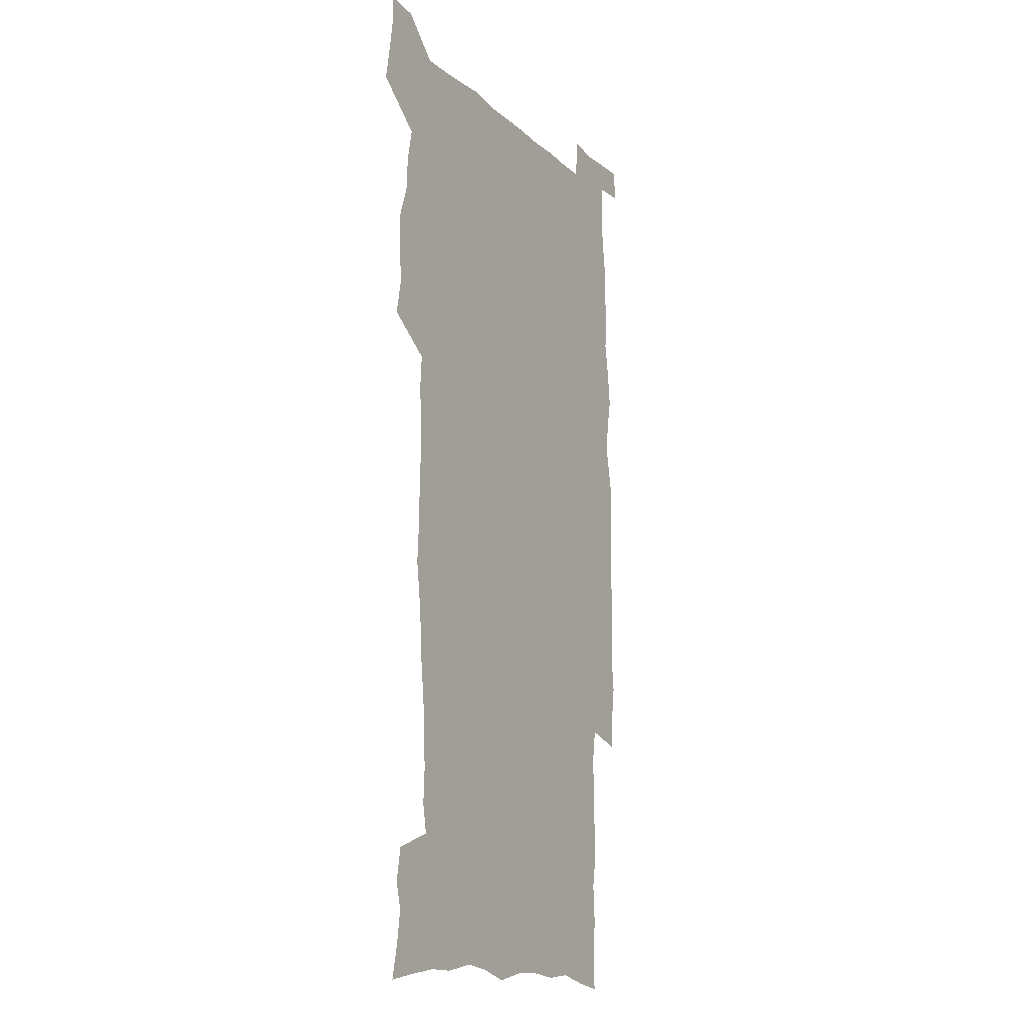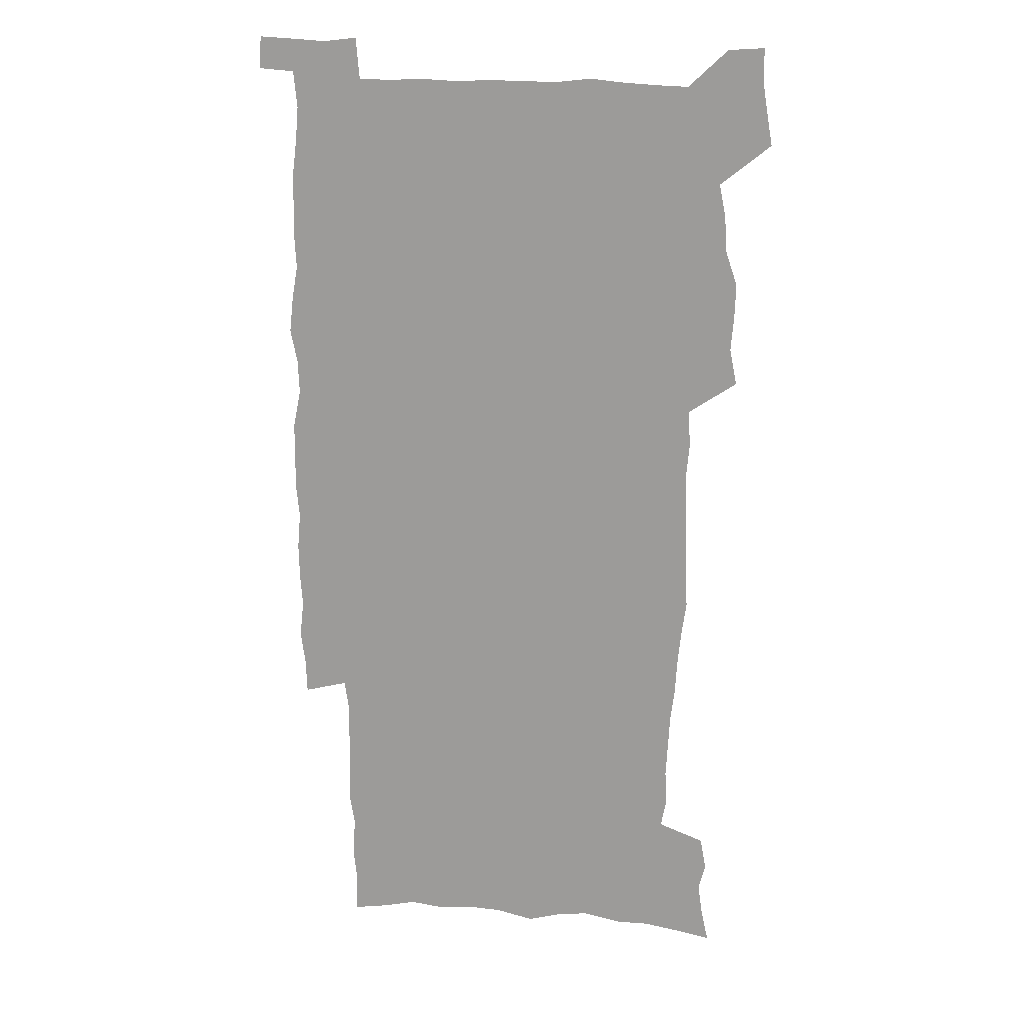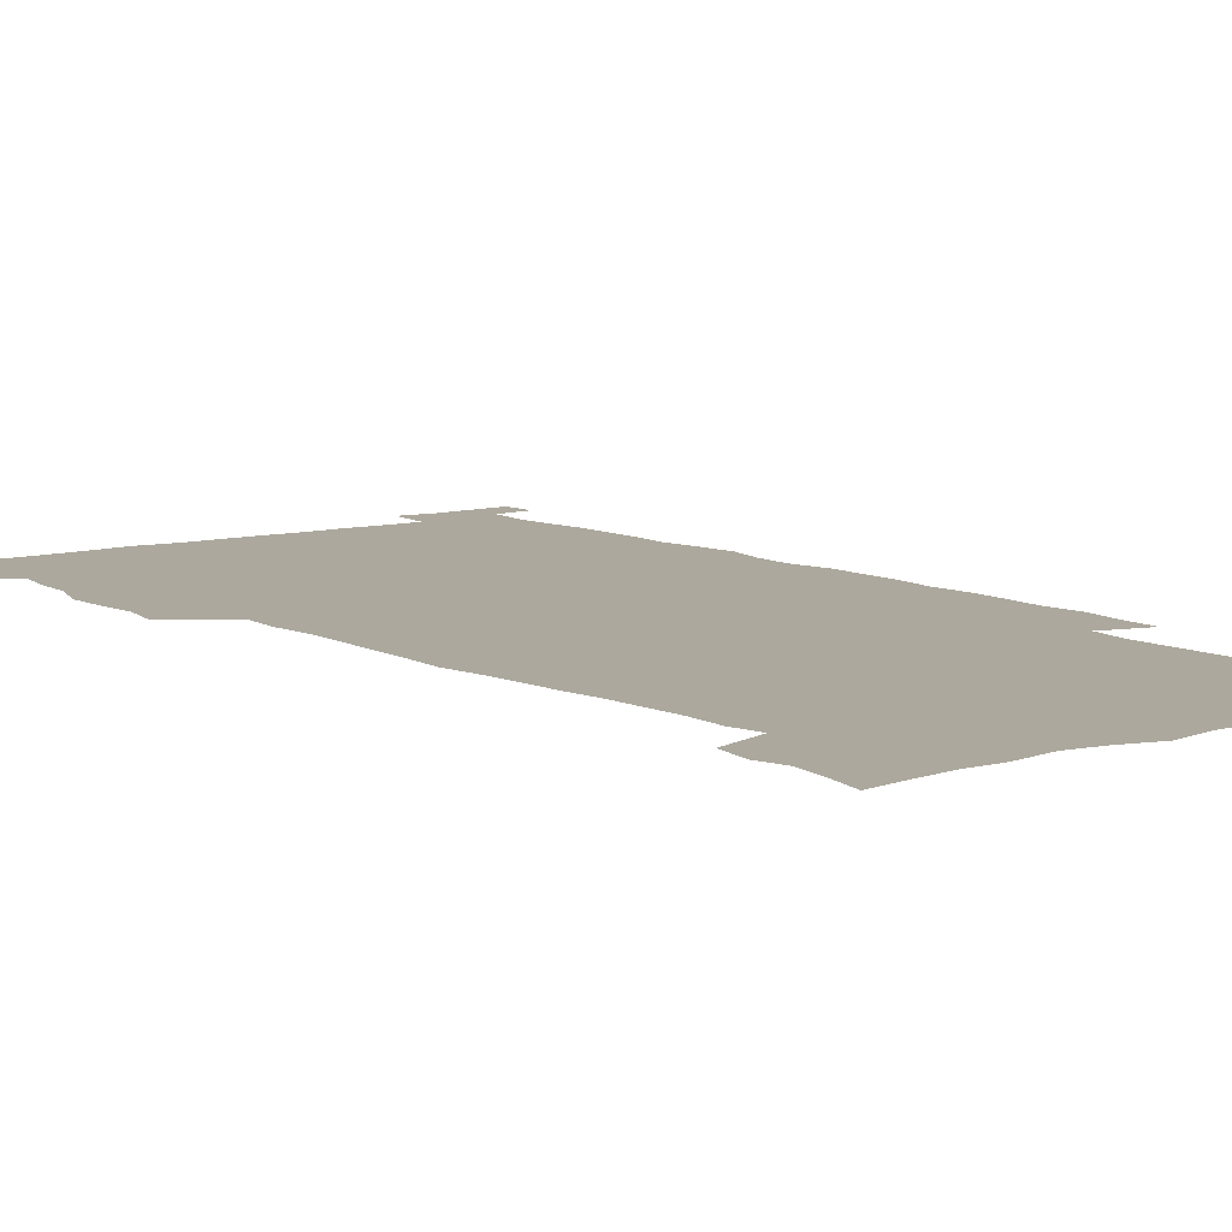
<metadata>
{"format":"obj","ext":"obj","renderer":"f3d","projection":"perspective","resolution":1024,"background":"white","views":[{"elev":-14.8,"azim":-60.7,"up":"+Y"},{"elev":18.2,"azim":-170.2,"up":"+Y"},{"elev":8.6,"azim":-36.2,"up":"+Z"}]}
</metadata>
<code>
v 442.9 558.3 0
v 445.3 572.4 0
v 447.6 586.4 0
v 447.6 600.8 0
v 459.6 157.2 0
v 462.8 172.1 0
v 464.8 186 0
v 461.7 197.3 0
v 464.4 211.9 0
v 454.9 448.2 0
v 458.1 464.2 0
v 456.8 479.5 0
v 456.3 494.7 0
v 461.6 510.5 0
v 462.4 525.4 0
v 465.3 540.3 0
v 463.9 555.6 0
v 464.5 570.1 0
v 464.5 584.7 0
v 463.4 599.7 0
v 475.4 160.1 0
v 479.6 175.9 0
v 483.2 191.1 0
v 480.4 202.6 0
v 484.6 219.3 0
v 482.1 231.7 0
v 482.9 247.4 0
v 482.1 262.1 0
v 481.3 277.3 0
v 479.4 292 0
v 478.5 307.3 0
v 477 322.5 0
v 474.9 337.5 0
v 475.8 354 0
v 476.1 370.1 0
v 476.7 386.3 0
v 476.9 402.3 0
v 475.5 417.8 0
v 476.5 433.7 0
v 475 449.1 0
v 477.2 464.7 0
v 475.2 479.9 0
v 478.7 495.2 0
v 479.9 510 0
v 479.2 524.7 0
v 482.5 539.2 0
v 481.1 554.4 0
v 480.5 569.2 0
v 480.8 583.4 0
v 491 162.4 0
v 494.6 178.4 0
v 495.3 191.9 0
v 497.1 206.9 0
v 499.9 223.5 0
v 497.7 236.3 0
v 500.2 253.2 0
v 499.4 267.6 0
v 499.6 283.1 0
v 499 297.9 0
v 497.2 312.3 0
v 496.1 327.3 0
v 495.6 342.7 0
v 494.8 357.9 0
v 495.8 374 0
v 496 389.4 0
v 495.2 404.4 0
v 495.3 419.7 0
v 494.9 434.9 0
v 494.1 450 0
v 495.4 465.3 0
v 496.3 480.3 0
v 496 495 0
v 497.6 509.7 0
v 497.6 524.2 0
v 498.3 538.6 0
v 499.1 552.5 0
v 496.9 568.3 0
v 495.3 583.9 0
v 505 162.2 0
v 508.7 179 0
v 509.5 193.3 0
v 515.8 214.1 0
v 516.1 228.2 0
v 515.9 242.3 0
v 515.2 256.3 0
v 515.2 271.3 0
v 515.9 287 0
v 513.9 300.6 0
v 513 315.2 0
v 512.9 330.7 0
v 511 345 0
v 511.5 360.4 0
v 513.4 376.9 0
v 512.8 391.3 0
v 512.3 406 0
v 511.5 420.7 0
v 512.3 436 0
v 512.7 451 0
v 512.6 465.8 0
v 513.3 480.4 0
v 513.1 495 0
v 513 509.5 0
v 513.4 523.8 0
v 513.5 538.2 0
v 513.7 552.4 0
v 512.6 567.5 0
v 510 584.8 0
v 522.3 165.4 0
v 524.1 180.9 0
v 527.5 199.4 0
v 529.9 216.4 0
v 529.7 229.6 0
v 531.7 246.2 0
v 530 258.9 0
v 530.1 273.9 0
v 529.9 288.7 0
v 529.1 303.1 0
v 527.7 317.1 0
v 528.8 333.7 0
v 528.7 348.4 0
v 527.4 362.5 0
v 527.7 377.5 0
v 528.2 392.6 0
v 527.9 406.9 0
v 528 421.7 0
v 526.7 436.3 0
v 528.1 451.6 0
v 528.4 466.2 0
v 528.5 480.5 0
v 528.8 494.9 0
v 528.7 509.3 0
v 528.6 523.6 0
v 529.5 537.5 0
v 528.6 552.5 0
v 527.2 568.1 0
v 524.5 586.3 0
v 536.4 163.3 0
v 540.1 184.1 0
v 541.7 200.3 0
v 542.8 215.7 0
v 544.2 232.5 0
v 544.6 247 0
v 544 260.3 0
v 544.4 275 0
v 544.3 290.4 0
v 543.6 304.9 0
v 543.1 319.5 0
v 542.9 334.4 0
v 543 349.6 0
v 542.7 364.1 0
v 542.5 378.6 0
v 542.4 393 0
v 541.7 406.9 0
v 543.4 423 0
v 542.6 437.3 0
v 543.2 452 0
v 543.2 466.4 0
v 542.3 480.8 0
v 543.6 495.2 0
v 543.4 509.4 0
v 544.2 523.4 0
v 543.5 538.5 0
v 543.1 552.8 0
v 542.2 568 0
v 540.9 584.4 0
v 550.9 159.3 0
v 554.1 182.3 0
v 555.3 199.1 0
v 556.6 216.5 0
v 557.6 232.9 0
v 557.7 247.2 0
v 558.3 262 0
v 557.9 275 0
v 558.2 292.5 0
v 557.6 306 0
v 557.2 320.4 0
v 557.1 335.2 0
v 557 350 0
v 556.8 364.7 0
v 556.8 379.3 0
v 556.9 393.6 0
v 557.3 408.6 0
v 557.5 423.2 0
v 557.5 437.7 0
v 557.8 452.4 0
v 558.1 466.7 0
v 557.6 481 0
v 558.3 495.3 0
v 558 509.5 0
v 558.1 523.5 0
v 558.1 538.1 0
v 557.7 552.8 0
v 557.2 567.6 0
v 555.8 584.7 0
v 567.2 162.9 0
v 568.9 183.8 0
v 570 201.2 0
v 570.6 218.5 0
v 571 232.6 0
v 571.3 248.7 0
v 571.4 262.1 0
v 571.2 275.4 0
v 571.5 292.8 0
v 571.7 306.9 0
v 571.4 321.1 0
v 571.3 336.3 0
v 571.1 350.7 0
v 570.9 365.4 0
v 570.6 379 0
v 571.7 395 0
v 571.7 409.1 0
v 571.9 423.3 0
v 571.8 437.7 0
v 572 452.1 0
v 572.3 467 0
v 572.3 481.1 0
v 572.4 495.4 0
v 572.4 509.6 0
v 572.2 524 0
v 572.5 537.8 0
v 572 553.6 0
v 571.8 568.1 0
v 570.9 584.8 0
v 582.6 163.4 0
v 583.2 183.5 0
v 584.2 198.8 0
v 584.3 216.5 0
v 584.6 232.7 0
v 585 247 0
v 584.8 261.9 0
v 585 275.5 0
v 585.9 290.3 0
v 585.5 307 0
v 585.4 321.2 0
v 585.3 336.3 0
v 585.2 351.1 0
v 585 366.1 0
v 585.4 380.8 0
v 585.5 395.1 0
v 585.6 409.7 0
v 586.1 423.5 0
v 586.2 437.9 0
v 586.2 452.2 0
v 586.4 466.8 0
v 586.7 481.1 0
v 586.7 495.5 0
v 586.6 509.7 0
v 586.7 523.9 0
v 586.7 538.6 0
v 586.9 552.8 0
v 586.7 568 0
v 586.2 584.1 0
v 597.8 161.7 0
v 597.7 180.3 0
v 598.6 197.5 0
v 598.1 216.8 0
v 598.6 231.1 0
v 598.9 245.9 0
v 598.9 260.9 0
v 598.7 276.9 0
v 599.9 289.8 0
v 599.3 306.7 0
v 599.3 321.1 0
v 599.6 335.2 0
v 599.2 351.6 0
v 599.2 366.2 0
v 599.4 380.6 0
v 599.7 394.9 0
v 600.2 409.2 0
v 600.2 423.7 0
v 600.3 437.8 0
v 600.5 452.1 0
v 600.9 466.2 0
v 601.1 481.2 0
v 601 495.6 0
v 600.9 509.9 0
v 601.1 524.3 0
v 601.1 538.6 0
v 601.5 553.4 0
v 601.4 568.1 0
v 601.2 584.8 0
v 612.5 163.3 0
v 611.5 183.5 0
v 613.4 196.2 0
v 612.6 213.9 0
v 612.8 229.3 0
v 613.4 243.9 0
v 613.6 259 0
v 613.3 274.9 0
v 613.7 289.5 0
v 612.9 306.5 0
v 613.7 320.4 0
v 613.5 335.6 0
v 613.9 350.1 0
v 613.6 365.2 0
v 613.9 379.6 0
v 614.2 394.1 0
v 614.5 408.7 0
v 614.9 423.1 0
v 614.8 437.6 0
v 615.4 452.1 0
v 614.9 467.9 0
v 615.9 481.7 0
v 615.5 495.9 0
v 615.6 510.2 0
v 615.7 524.5 0
v 614.9 538.2 0
v 616 554 0
v 615.8 567.9 0
v 616 584.1 0
v 628 159.8 0
v 626.6 179.1 0
v 628 193.6 0
v 627.4 210.9 0
v 627.3 226.9 0
v 628.2 241.7 0
v 628.2 257.3 0
v 627.9 273.4 0
v 628.2 288.6 0
v 627.1 304.7 0
v 628.6 318.7 0
v 628.7 333.7 0
v 628.5 348.9 0
v 628.9 363.5 0
v 628.5 378.5 0
v 629.3 392.9 0
v 630.1 407.4 0
v 630.7 422.1 0
v 630.3 437.2 0
v 630.2 452.1 0
v 629.1 467.1 0
v 631.1 481.5 0
v 630.8 496 0
v 632 510.8 0
v 631.2 525.2 0
v 630.4 539.6 0
v 630.8 554.3 0
v 630.5 568.7 0
v 630.9 584.1 0
v 632.5 602.6 0
v 642.9 157.5 0
v 642.2 174.9 0
v 643.7 189.5 0
v 642.7 207.4 0
v 645.1 221.5 0
v 644.6 237.7 0
v 644.3 253.8 0
v 644 269.9 0
v 646.1 284.3 0
v 644.7 300.8 0
v 645 316 0
v 643.9 331.7 0
v 645.4 346.1 0
v 644.8 361.4 0
v 646.2 375.9 0
v 646.7 390.8 0
v 647.8 405.5 0
v 646.8 421 0
v 647.2 436.1 0
v 646.5 451.5 0
v 646.6 466.6 0
v 645.3 481.5 0
v 646.1 495.8 0
v 647.8 511.1 0
v 646.5 525.8 0
v 645.1 540 0
v 646.7 555 0
v 645.1 569.4 0
v 645.7 584.5 0
v 647.1 600.8 0
v 665.5 279.2 0
v 666 294.6 0
v 668 309.4 0
v 666.3 325.9 0
v 667.4 340.9 0
v 667.7 356.3 0
v 666.3 372.3 0
v 667.8 387.2 0
v 667.7 402.6 0
v 667.6 418 0
v 664.2 435.1 0
v 664.9 450.1 0
v 667.9 465.1 0
v 666.2 480.7 0
v 663.6 496.2 0
v 664.5 511.4 0
v 664.2 526.4 0
v 663.8 541.4 0
v 661.9 556.2 0
v 660.7 570.7 0
v 662.3 587.1 0
v 662.2 601.8 0
v 677.8 588.2 0
v 677.1 602.5 0
f 16 17 1
f 1 17 2
f 17 18 2
f 2 18 3
f 18 19 3
f 3 19 4
f 19 20 4
f 5 21 6
f 21 22 6
f 6 22 7
f 22 23 7
f 7 23 8
f 23 24 8
f 8 24 9
f 24 25 9
f 39 40 10
f 10 40 11
f 40 41 11
f 11 41 12
f 41 42 12
f 12 42 13
f 42 43 13
f 13 43 14
f 43 44 14
f 14 44 15
f 44 45 15
f 15 45 16
f 45 46 16
f 16 46 17
f 46 47 17
f 17 47 18
f 47 48 18
f 18 48 19
f 48 49 19
f 19 49 20
f 21 50 22
f 50 51 22
f 22 51 23
f 51 52 23
f 23 52 24
f 52 53 24
f 24 53 25
f 53 54 25
f 25 54 26
f 54 55 26
f 26 55 27
f 55 56 27
f 27 56 28
f 56 57 28
f 28 57 29
f 57 58 29
f 29 58 30
f 58 59 30
f 30 59 31
f 59 60 31
f 31 60 32
f 60 61 32
f 32 61 33
f 61 62 33
f 33 62 34
f 62 63 34
f 34 63 35
f 63 64 35
f 35 64 36
f 64 65 36
f 36 65 37
f 65 66 37
f 37 66 38
f 66 67 38
f 38 67 39
f 67 68 39
f 39 68 40
f 68 69 40
f 40 69 41
f 69 70 41
f 41 70 42
f 70 71 42
f 42 71 43
f 71 72 43
f 43 72 44
f 72 73 44
f 44 73 45
f 73 74 45
f 45 74 46
f 74 75 46
f 46 75 47
f 75 76 47
f 47 76 48
f 76 77 48
f 48 77 49
f 77 78 49
f 50 79 51
f 79 80 51
f 51 80 52
f 80 81 52
f 52 81 53
f 81 82 53
f 53 82 54
f 82 83 54
f 54 83 55
f 83 84 55
f 55 84 56
f 84 85 56
f 56 85 57
f 85 86 57
f 57 86 58
f 86 87 58
f 58 87 59
f 87 88 59
f 59 88 60
f 88 89 60
f 60 89 61
f 89 90 61
f 61 90 62
f 90 91 62
f 62 91 63
f 91 92 63
f 63 92 64
f 92 93 64
f 64 93 65
f 93 94 65
f 65 94 66
f 94 95 66
f 66 95 67
f 95 96 67
f 67 96 68
f 96 97 68
f 68 97 69
f 97 98 69
f 69 98 70
f 98 99 70
f 70 99 71
f 99 100 71
f 71 100 72
f 100 101 72
f 72 101 73
f 101 102 73
f 73 102 74
f 102 103 74
f 74 103 75
f 103 104 75
f 75 104 76
f 104 105 76
f 76 105 77
f 105 106 77
f 77 106 78
f 106 107 78
f 79 108 80
f 108 109 80
f 80 109 81
f 109 110 81
f 81 110 82
f 110 111 82
f 82 111 83
f 111 112 83
f 83 112 84
f 112 113 84
f 84 113 85
f 113 114 85
f 85 114 86
f 114 115 86
f 86 115 87
f 115 116 87
f 87 116 88
f 116 117 88
f 88 117 89
f 117 118 89
f 89 118 90
f 118 119 90
f 90 119 91
f 119 120 91
f 91 120 92
f 120 121 92
f 92 121 93
f 121 122 93
f 93 122 94
f 122 123 94
f 94 123 95
f 123 124 95
f 95 124 96
f 124 125 96
f 96 125 97
f 125 126 97
f 97 126 98
f 126 127 98
f 98 127 99
f 127 128 99
f 99 128 100
f 128 129 100
f 100 129 101
f 129 130 101
f 101 130 102
f 130 131 102
f 102 131 103
f 131 132 103
f 103 132 104
f 132 133 104
f 104 133 105
f 133 134 105
f 105 134 106
f 134 135 106
f 106 135 107
f 135 136 107
f 108 137 109
f 137 138 109
f 109 138 110
f 138 139 110
f 110 139 111
f 139 140 111
f 111 140 112
f 140 141 112
f 112 141 113
f 141 142 113
f 113 142 114
f 142 143 114
f 114 143 115
f 143 144 115
f 115 144 116
f 144 145 116
f 116 145 117
f 145 146 117
f 117 146 118
f 146 147 118
f 118 147 119
f 147 148 119
f 119 148 120
f 148 149 120
f 120 149 121
f 149 150 121
f 121 150 122
f 150 151 122
f 122 151 123
f 151 152 123
f 123 152 124
f 152 153 124
f 124 153 125
f 153 154 125
f 125 154 126
f 154 155 126
f 126 155 127
f 155 156 127
f 127 156 128
f 156 157 128
f 128 157 129
f 157 158 129
f 129 158 130
f 158 159 130
f 130 159 131
f 159 160 131
f 131 160 132
f 160 161 132
f 132 161 133
f 161 162 133
f 133 162 134
f 162 163 134
f 134 163 135
f 163 164 135
f 135 164 136
f 164 165 136
f 137 166 138
f 166 167 138
f 138 167 139
f 167 168 139
f 139 168 140
f 168 169 140
f 140 169 141
f 169 170 141
f 141 170 142
f 170 171 142
f 142 171 143
f 171 172 143
f 143 172 144
f 172 173 144
f 144 173 145
f 173 174 145
f 145 174 146
f 174 175 146
f 146 175 147
f 175 176 147
f 147 176 148
f 176 177 148
f 148 177 149
f 177 178 149
f 149 178 150
f 178 179 150
f 150 179 151
f 179 180 151
f 151 180 152
f 180 181 152
f 152 181 153
f 181 182 153
f 153 182 154
f 182 183 154
f 154 183 155
f 183 184 155
f 155 184 156
f 184 185 156
f 156 185 157
f 185 186 157
f 157 186 158
f 186 187 158
f 158 187 159
f 187 188 159
f 159 188 160
f 188 189 160
f 160 189 161
f 189 190 161
f 161 190 162
f 190 191 162
f 162 191 163
f 191 192 163
f 163 192 164
f 192 193 164
f 164 193 165
f 193 194 165
f 166 195 167
f 195 196 167
f 167 196 168
f 196 197 168
f 168 197 169
f 197 198 169
f 169 198 170
f 198 199 170
f 170 199 171
f 199 200 171
f 171 200 172
f 200 201 172
f 172 201 173
f 201 202 173
f 173 202 174
f 202 203 174
f 174 203 175
f 203 204 175
f 175 204 176
f 204 205 176
f 176 205 177
f 205 206 177
f 177 206 178
f 206 207 178
f 178 207 179
f 207 208 179
f 179 208 180
f 208 209 180
f 180 209 181
f 209 210 181
f 181 210 182
f 210 211 182
f 182 211 183
f 211 212 183
f 183 212 184
f 212 213 184
f 184 213 185
f 213 214 185
f 185 214 186
f 214 215 186
f 186 215 187
f 215 216 187
f 187 216 188
f 216 217 188
f 188 217 189
f 217 218 189
f 189 218 190
f 218 219 190
f 190 219 191
f 219 220 191
f 191 220 192
f 220 221 192
f 192 221 193
f 221 222 193
f 193 222 194
f 222 223 194
f 195 224 196
f 224 225 196
f 196 225 197
f 225 226 197
f 197 226 198
f 226 227 198
f 198 227 199
f 227 228 199
f 199 228 200
f 228 229 200
f 200 229 201
f 229 230 201
f 201 230 202
f 230 231 202
f 202 231 203
f 231 232 203
f 203 232 204
f 232 233 204
f 204 233 205
f 233 234 205
f 205 234 206
f 234 235 206
f 206 235 207
f 235 236 207
f 207 236 208
f 236 237 208
f 208 237 209
f 237 238 209
f 209 238 210
f 238 239 210
f 210 239 211
f 239 240 211
f 211 240 212
f 240 241 212
f 212 241 213
f 241 242 213
f 213 242 214
f 242 243 214
f 214 243 215
f 243 244 215
f 215 244 216
f 244 245 216
f 216 245 217
f 245 246 217
f 217 246 218
f 246 247 218
f 218 247 219
f 247 248 219
f 219 248 220
f 248 249 220
f 220 249 221
f 249 250 221
f 221 250 222
f 250 251 222
f 222 251 223
f 251 252 223
f 224 253 225
f 253 254 225
f 225 254 226
f 254 255 226
f 226 255 227
f 255 256 227
f 227 256 228
f 256 257 228
f 228 257 229
f 257 258 229
f 229 258 230
f 258 259 230
f 230 259 231
f 259 260 231
f 231 260 232
f 260 261 232
f 232 261 233
f 261 262 233
f 233 262 234
f 262 263 234
f 234 263 235
f 263 264 235
f 235 264 236
f 264 265 236
f 236 265 237
f 265 266 237
f 237 266 238
f 266 267 238
f 238 267 239
f 267 268 239
f 239 268 240
f 268 269 240
f 240 269 241
f 269 270 241
f 241 270 242
f 270 271 242
f 242 271 243
f 271 272 243
f 243 272 244
f 272 273 244
f 244 273 245
f 273 274 245
f 245 274 246
f 274 275 246
f 246 275 247
f 275 276 247
f 247 276 248
f 276 277 248
f 248 277 249
f 277 278 249
f 249 278 250
f 278 279 250
f 250 279 251
f 279 280 251
f 251 280 252
f 280 281 252
f 253 282 254
f 282 283 254
f 254 283 255
f 283 284 255
f 255 284 256
f 284 285 256
f 256 285 257
f 285 286 257
f 257 286 258
f 286 287 258
f 258 287 259
f 287 288 259
f 259 288 260
f 288 289 260
f 260 289 261
f 289 290 261
f 261 290 262
f 290 291 262
f 262 291 263
f 291 292 263
f 263 292 264
f 292 293 264
f 264 293 265
f 293 294 265
f 265 294 266
f 294 295 266
f 266 295 267
f 295 296 267
f 267 296 268
f 296 297 268
f 268 297 269
f 297 298 269
f 269 298 270
f 298 299 270
f 270 299 271
f 299 300 271
f 271 300 272
f 300 301 272
f 272 301 273
f 301 302 273
f 273 302 274
f 302 303 274
f 274 303 275
f 303 304 275
f 275 304 276
f 304 305 276
f 276 305 277
f 305 306 277
f 277 306 278
f 306 307 278
f 278 307 279
f 307 308 279
f 279 308 280
f 308 309 280
f 280 309 281
f 309 310 281
f 282 311 283
f 311 312 283
f 283 312 284
f 312 313 284
f 284 313 285
f 313 314 285
f 285 314 286
f 314 315 286
f 286 315 287
f 315 316 287
f 287 316 288
f 316 317 288
f 288 317 289
f 317 318 289
f 289 318 290
f 318 319 290
f 290 319 291
f 319 320 291
f 291 320 292
f 320 321 292
f 292 321 293
f 321 322 293
f 293 322 294
f 322 323 294
f 294 323 295
f 323 324 295
f 295 324 296
f 324 325 296
f 296 325 297
f 325 326 297
f 297 326 298
f 326 327 298
f 298 327 299
f 327 328 299
f 299 328 300
f 328 329 300
f 300 329 301
f 329 330 301
f 301 330 302
f 330 331 302
f 302 331 303
f 331 332 303
f 303 332 304
f 332 333 304
f 304 333 305
f 333 334 305
f 305 334 306
f 334 335 306
f 306 335 307
f 335 336 307
f 307 336 308
f 336 337 308
f 308 337 309
f 337 338 309
f 309 338 310
f 338 339 310
f 311 341 312
f 341 342 312
f 312 342 313
f 342 343 313
f 313 343 314
f 343 344 314
f 314 344 315
f 344 345 315
f 315 345 316
f 345 346 316
f 316 346 317
f 346 347 317
f 317 347 318
f 347 348 318
f 318 348 319
f 348 349 319
f 319 349 320
f 349 350 320
f 320 350 321
f 350 351 321
f 321 351 322
f 351 352 322
f 322 352 323
f 352 353 323
f 323 353 324
f 353 354 324
f 324 354 325
f 354 355 325
f 325 355 326
f 355 356 326
f 326 356 327
f 356 357 327
f 327 357 328
f 357 358 328
f 328 358 329
f 358 359 329
f 329 359 330
f 359 360 330
f 330 360 331
f 360 361 331
f 331 361 332
f 361 362 332
f 332 362 333
f 362 363 333
f 333 363 334
f 363 364 334
f 334 364 335
f 364 365 335
f 335 365 336
f 365 366 336
f 336 366 337
f 366 367 337
f 337 367 338
f 367 368 338
f 338 368 339
f 368 369 339
f 339 369 340
f 369 370 340
f 349 371 350
f 371 372 350
f 350 372 351
f 372 373 351
f 351 373 352
f 373 374 352
f 352 374 353
f 374 375 353
f 353 375 354
f 375 376 354
f 354 376 355
f 376 377 355
f 355 377 356
f 377 378 356
f 356 378 357
f 378 379 357
f 357 379 358
f 379 380 358
f 358 380 359
f 380 381 359
f 359 381 360
f 381 382 360
f 360 382 361
f 382 383 361
f 361 383 362
f 383 384 362
f 362 384 363
f 384 385 363
f 363 385 364
f 385 386 364
f 364 386 365
f 386 387 365
f 365 387 366
f 387 388 366
f 366 388 367
f 388 389 367
f 367 389 368
f 389 390 368
f 368 390 369
f 390 391 369
f 369 391 370
f 391 392 370
f 391 393 392
f 393 394 392

</code>
